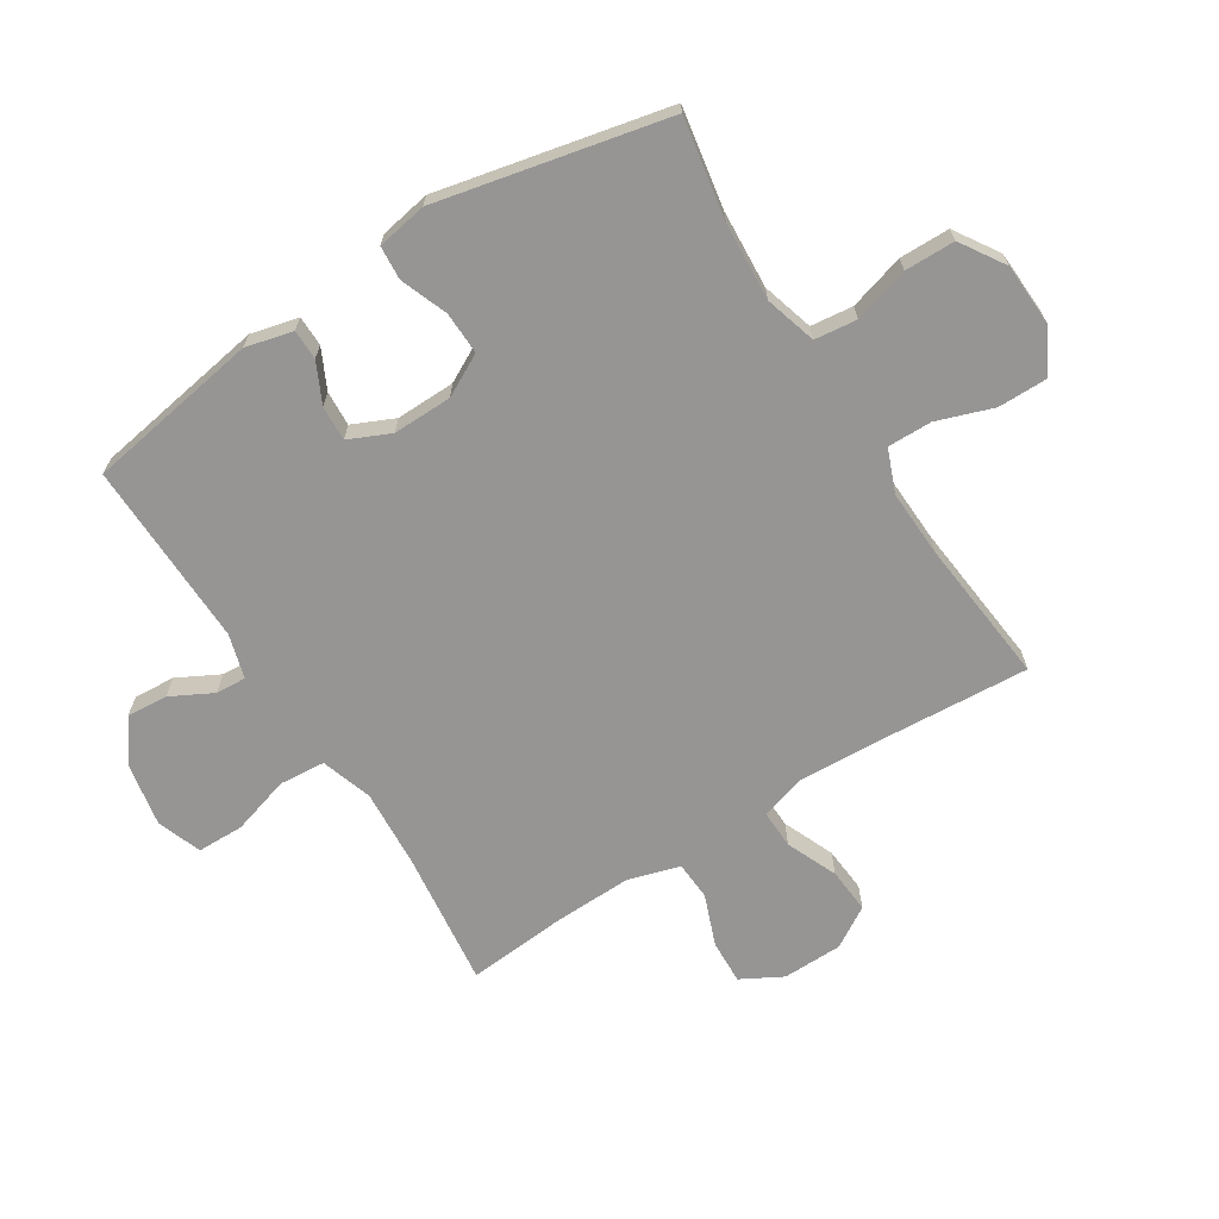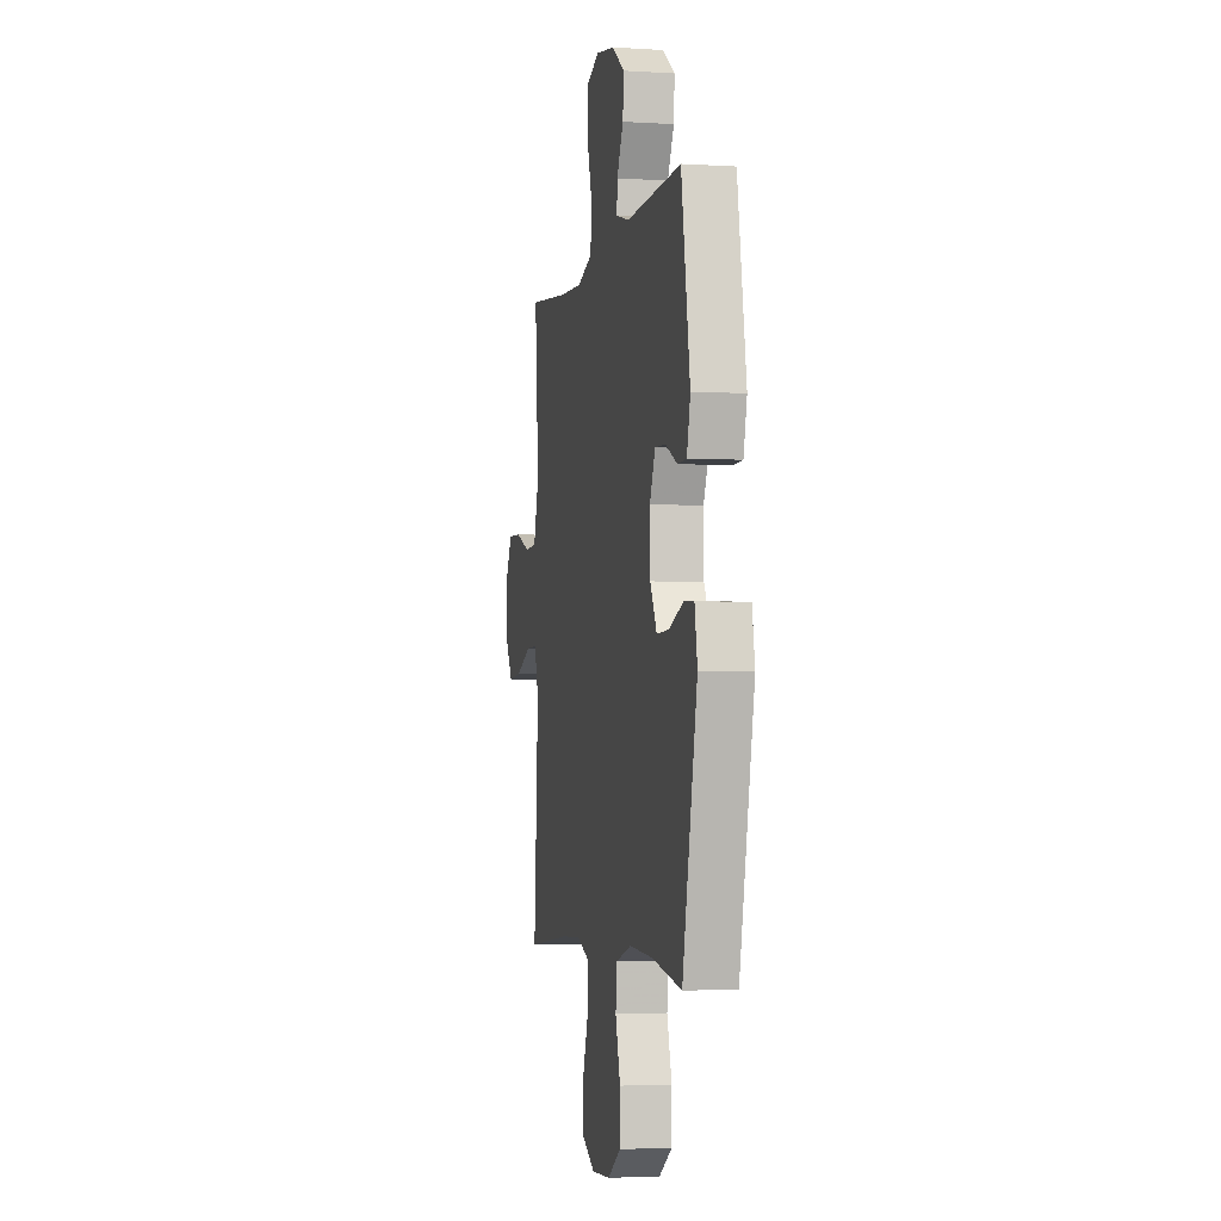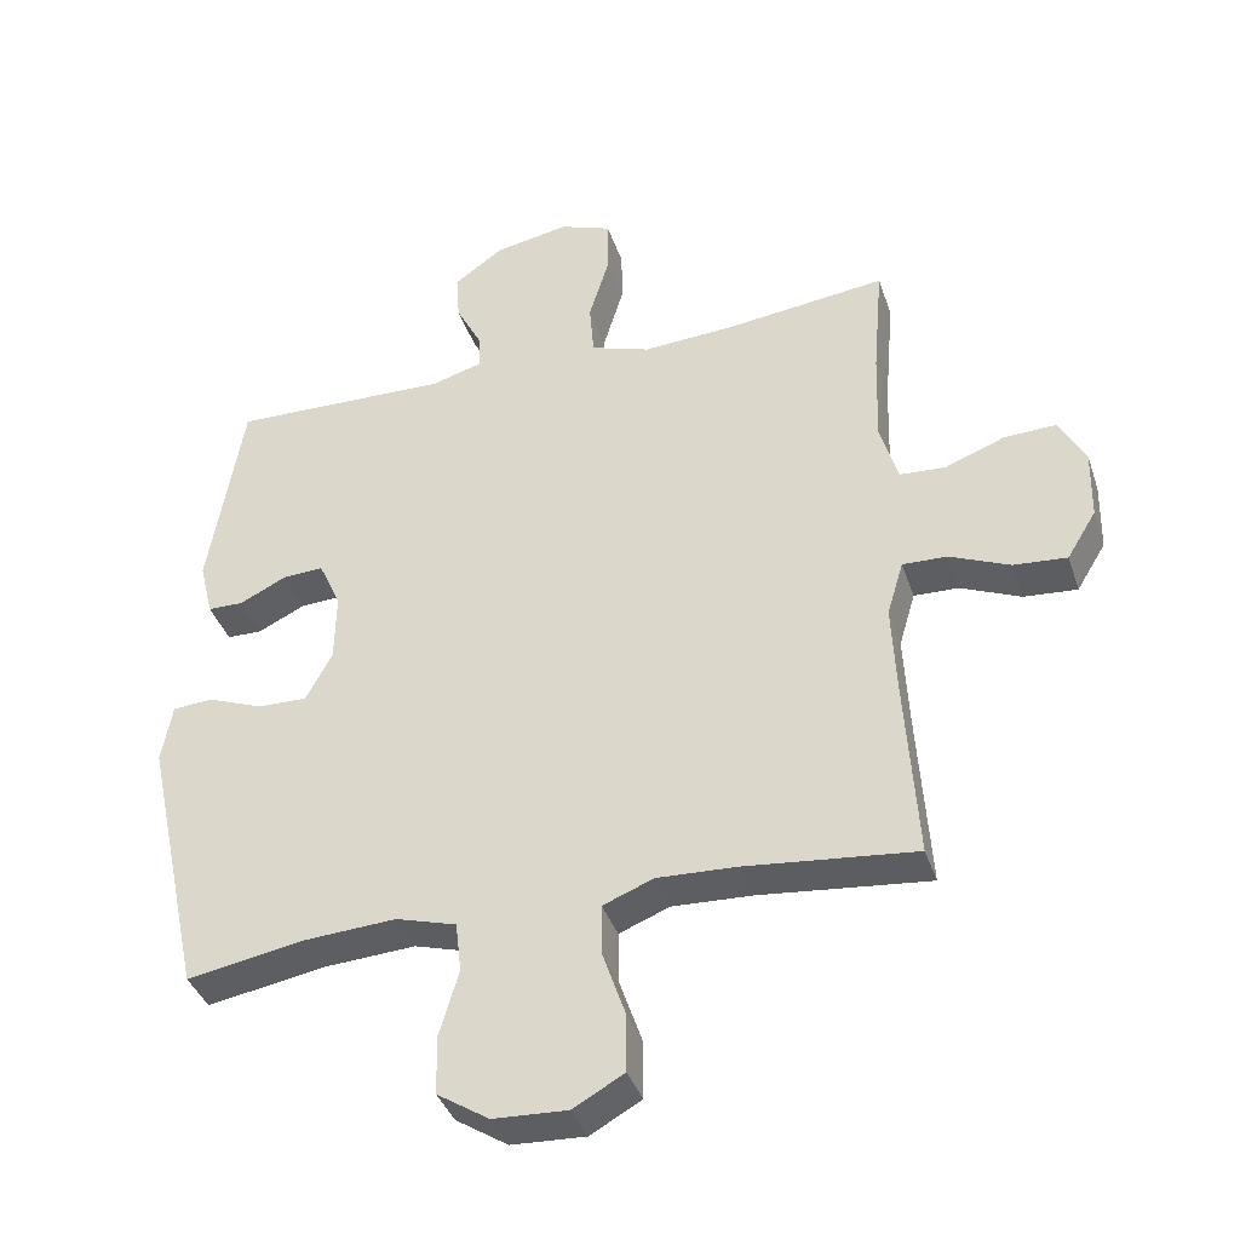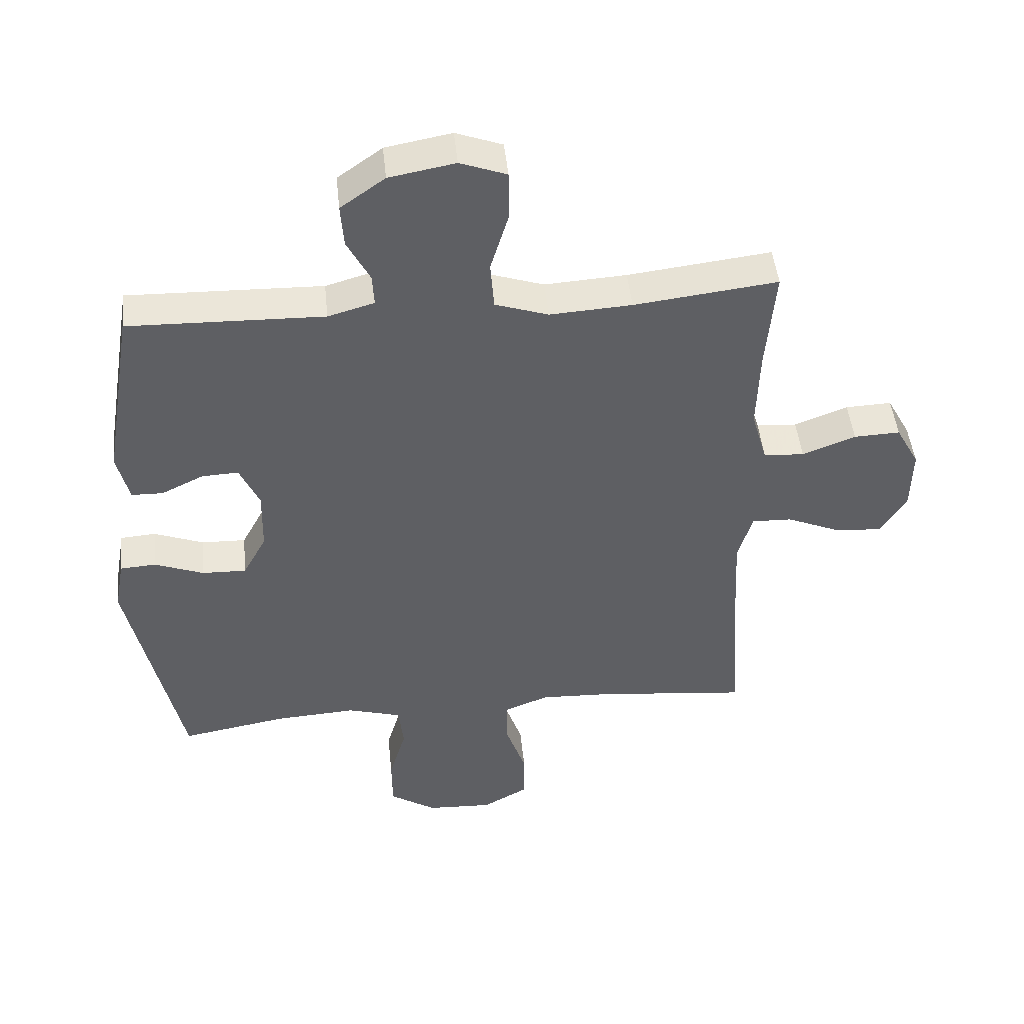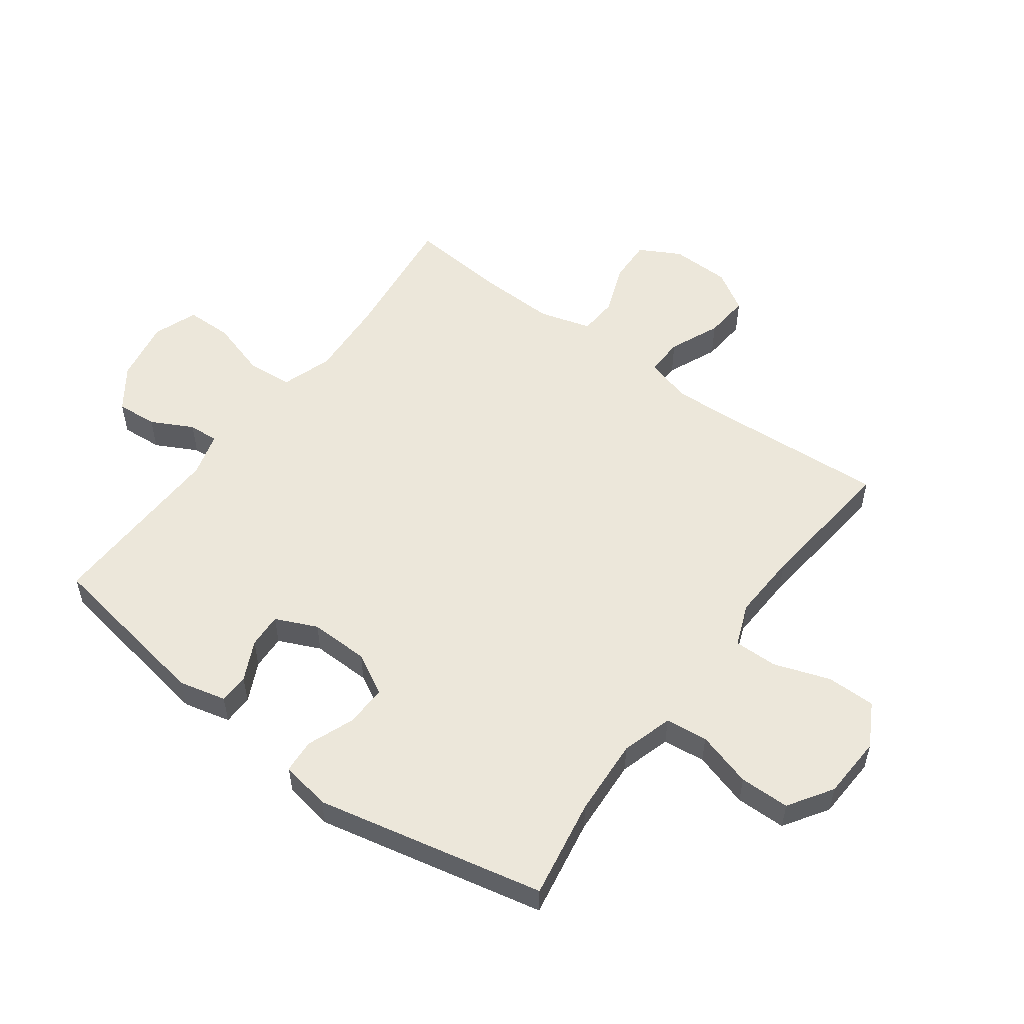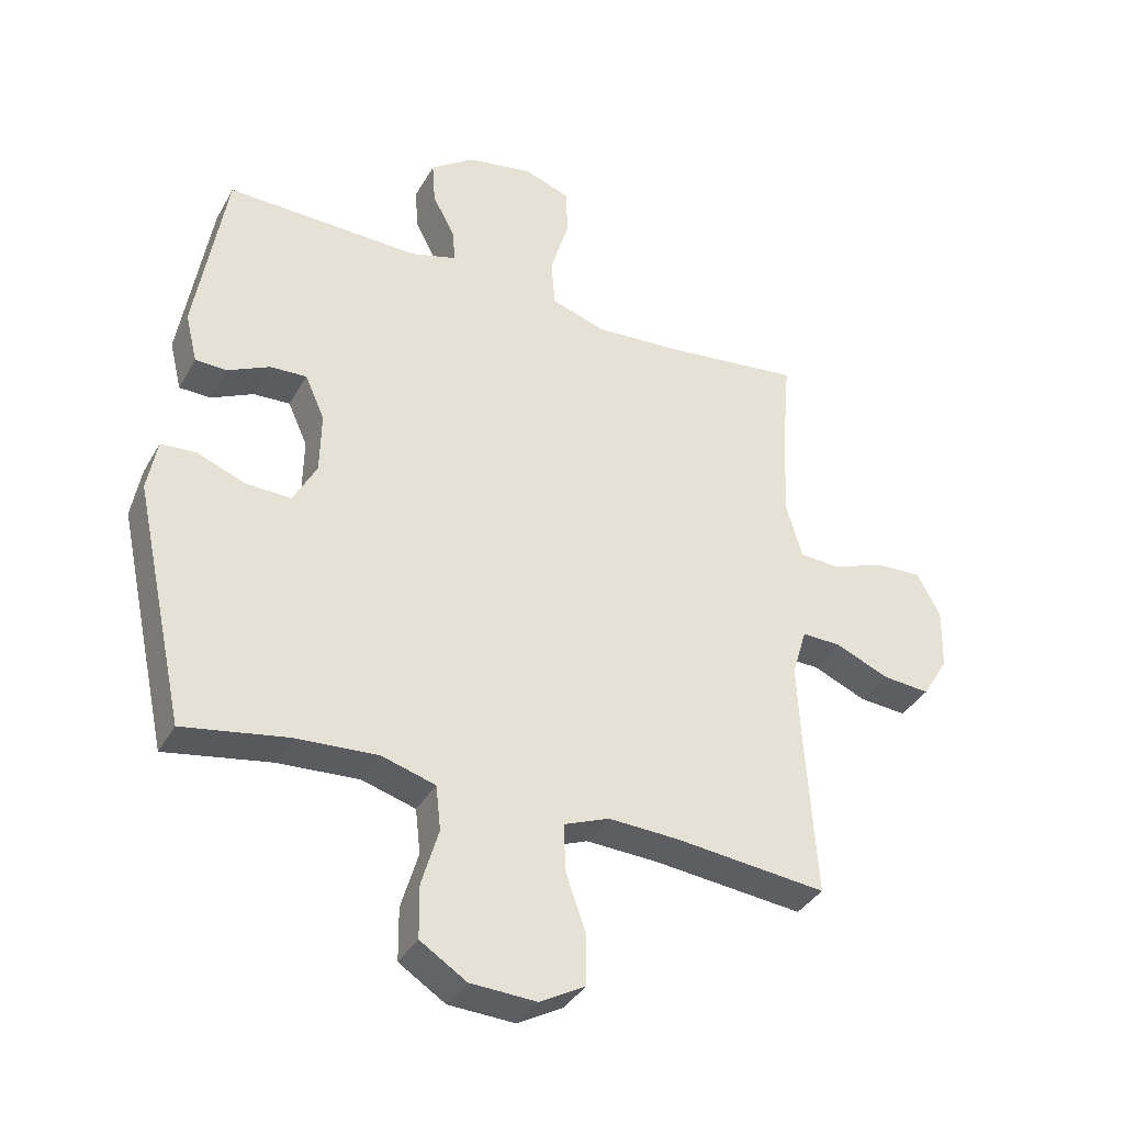
<metadata>
{"format":"obj","ext":"obj","renderer":"f3d","projection":"perspective","resolution":1024,"background":"white","views":[{"elev":-67.5,"azim":122.2,"up":"+Y"},{"elev":-3.6,"azim":78.3,"up":"+Z"},{"elev":-38.5,"azim":-162.3,"up":"+Z"},{"elev":46.8,"azim":174.2,"up":"+Z"},{"elev":54.1,"azim":126.5,"up":"+Y"},{"elev":-36.8,"azim":153.8,"up":"+Z"}]}
</metadata>
<code>
v 0.5 0.07 -0.5
v 0.334 0.07 -0.471
v 0.205 0.07 -0.463
v 0.12 0.07 -0.488
v 0.112 0.07 -0.558
v 0.139 0.07 -0.65
v 0.138 0.07 -0.733
v 0.065 0.07 -0.78
v -0.039 0.07 -0.785
v -0.111 0.07 -0.745
v -0.111 0.07 -0.664
v -0.079 0.07 -0.571
v -0.078 0.07 -0.498
v -0.149 0.07 -0.47
v -0.261 0.07 -0.475
v -0.5 0.07 -0.5
v -0.483 0.07 -0.237
v -0.477 0.07 -0.115
v -0.5 0.07 -0.038
v -0.563 0.07 -0.04
v -0.647 0.07 -0.076
v -0.722 0.07 -0.082
v -0.763 0.07 -0.015
v -0.765 0.07 0.084
v -0.728 0.07 0.152
v -0.655 0.07 0.149
v -0.571 0.07 0.117
v -0.507 0.07 0.121
v -0.482 0.07 0.207
v -0.486 0.07 0.338
v -0.5 0.07 0.5
v -0.274 0.07 0.473
v -0.145 0.07 0.465
v -0.061 0.07 0.493
v -0.055 0.07 0.569
v -0.084 0.07 0.665
v -0.083 0.07 0.742
v -0.01 0.07 0.769
v 0.094 0.07 0.75
v 0.164 0.07 0.7
v 0.159 0.07 0.632
v 0.123 0.07 0.563
v 0.12 0.07 0.513
v 0.193 0.07 0.492
v 0.5 0.07 0.5
v 0.548 0.07 0.214
v 0.529 0.07 0.136
v 0.479 0.07 0.135
v 0.413 0.07 0.167
v 0.355 0.07 0.17
v 0.324 0.07 0.101
v 0.326 0.07 0.003
v 0.363 0.07 -0.066
v 0.433 0.07 -0.064
v 0.511 0.07 -0.034
v 0.567 0.07 -0.038
v 0.582 0.07 -0.121
v 0.5 0 -0.5
v 0.334 0 -0.471
v 0.205 0 -0.463
v 0.12 0 -0.488
v 0.112 0 -0.558
v 0.139 0 -0.65
v 0.138 0 -0.733
v 0.065 0 -0.78
v -0.039 0 -0.785
v -0.111 0 -0.745
v -0.111 0 -0.664
v -0.079 0 -0.571
v -0.078 0 -0.498
v -0.149 0 -0.47
v -0.261 0 -0.475
v -0.5 0 -0.5
v -0.483 0 -0.237
v -0.477 0 -0.115
v -0.5 0 -0.038
v -0.563 0 -0.04
v -0.647 0 -0.076
v -0.722 0 -0.082
v -0.763 0 -0.015
v -0.765 0 0.084
v -0.728 0 0.152
v -0.655 0 0.149
v -0.571 0 0.117
v -0.507 0 0.121
v -0.482 0 0.207
v -0.486 0 0.338
v -0.5 0 0.5
v -0.274 0 0.473
v -0.145 0 0.465
v -0.061 0 0.493
v -0.055 0 0.569
v -0.084 0 0.665
v -0.083 0 0.742
v -0.01 0 0.769
v 0.094 0 0.75
v 0.164 0 0.7
v 0.159 0 0.632
v 0.123 0 0.563
v 0.12 0 0.513
v 0.193 0 0.492
v 0.5 0 0.5
v 0.548 0 0.214
v 0.529 0 0.136
v 0.479 0 0.135
v 0.413 0 0.167
v 0.355 0 0.17
v 0.324 0 0.101
v 0.326 0 0.003
v 0.363 0 -0.066
v 0.433 0 -0.064
v 0.511 0 -0.034
v 0.567 0 -0.038
v 0.582 0 -0.121
f 57 1 2
f 56 57 2
f 55 56 2
f 54 55 2
f 53 54 2 3
f 52 53 3 4
f 51 52 4
f 47 48 49
f 46 47 49
f 45 46 49
f 44 45 49
f 43 44 49 50
f 40 41 42
f 39 40 42
f 38 39 42
f 37 38 42
f 36 37 42
f 35 36 42
f 34 35 42 43
f 43 50 51
f 34 43 51
f 33 34 51
f 30 31 32
f 33 51 4
f 32 33 4
f 30 32 4
f 29 30 4
f 25 26 27
f 24 25 27
f 23 24 27
f 22 23 27
f 21 22 27
f 20 21 27
f 19 20 27 28
f 15 16 17
f 14 15 17 18
f 29 4 5
f 28 29 5
f 19 28 5
f 18 19 5
f 14 18 5
f 13 14 5
f 7 8 9
f 6 7 9
f 5 6 9
f 13 5 9
f 12 13 9
f 9 10 11 12
f 59 58 114
f 59 114 113
f 59 113 112
f 59 112 111
f 60 59 111 110
f 61 60 110 109
f 61 109 108
f 106 105 104
f 106 104 103
f 106 103 102
f 106 102 101
f 107 106 101 100
f 99 98 97
f 99 97 96
f 99 96 95
f 99 95 94
f 99 94 93
f 99 93 92
f 100 99 92 91
f 108 107 100
f 108 100 91
f 108 91 90
f 89 88 87
f 61 108 90
f 61 90 89
f 61 89 87
f 61 87 86
f 84 83 82
f 84 82 81
f 84 81 80
f 84 80 79
f 84 79 78
f 84 78 77
f 85 84 77 76
f 74 73 72
f 75 74 72 71
f 62 61 86
f 62 86 85
f 62 85 76
f 62 76 75
f 62 75 71
f 62 71 70
f 66 65 64
f 66 64 63
f 66 63 62
f 66 62 70
f 66 70 69
f 69 68 67 66
f 1 58 59 2
f 2 59 60 3
f 3 60 61 4
f 4 61 62 5
f 5 62 63 6
f 6 63 64 7
f 7 64 65 8
f 8 65 66 9
f 9 66 67 10
f 10 67 68 11
f 11 68 69 12
f 12 69 70 13
f 13 70 71 14
f 14 71 72 15
f 15 72 73 16
f 16 73 74 17
f 17 74 75 18
f 18 75 76 19
f 19 76 77 20
f 20 77 78 21
f 21 78 79 22
f 22 79 80 23
f 23 80 81 24
f 24 81 82 25
f 25 82 83 26
f 26 83 84 27
f 27 84 85 28
f 28 85 86 29
f 29 86 87 30
f 30 87 88 31
f 31 88 89 32
f 32 89 90 33
f 33 90 91 34
f 34 91 92 35
f 35 92 93 36
f 36 93 94 37
f 37 94 95 38
f 38 95 96 39
f 39 96 97 40
f 40 97 98 41
f 41 98 99 42
f 42 99 100 43
f 43 100 101 44
f 44 101 102 45
f 45 102 103 46
f 46 103 104 47
f 47 104 105 48
f 48 105 106 49
f 49 106 107 50
f 50 107 108 51
f 51 108 109 52
f 52 109 110 53
f 53 110 111 54
f 54 111 112 55
f 55 112 113 56
f 56 113 114 57
f 57 114 58 1

</code>
